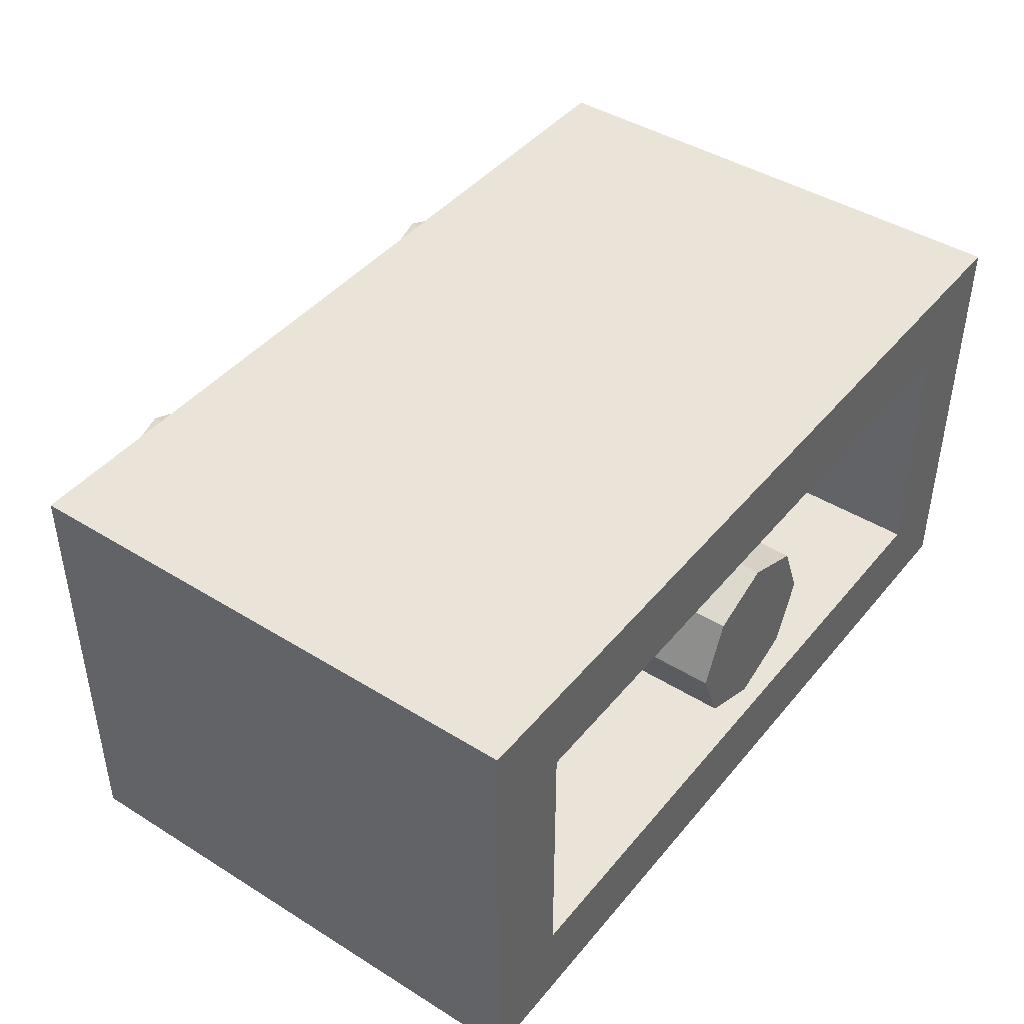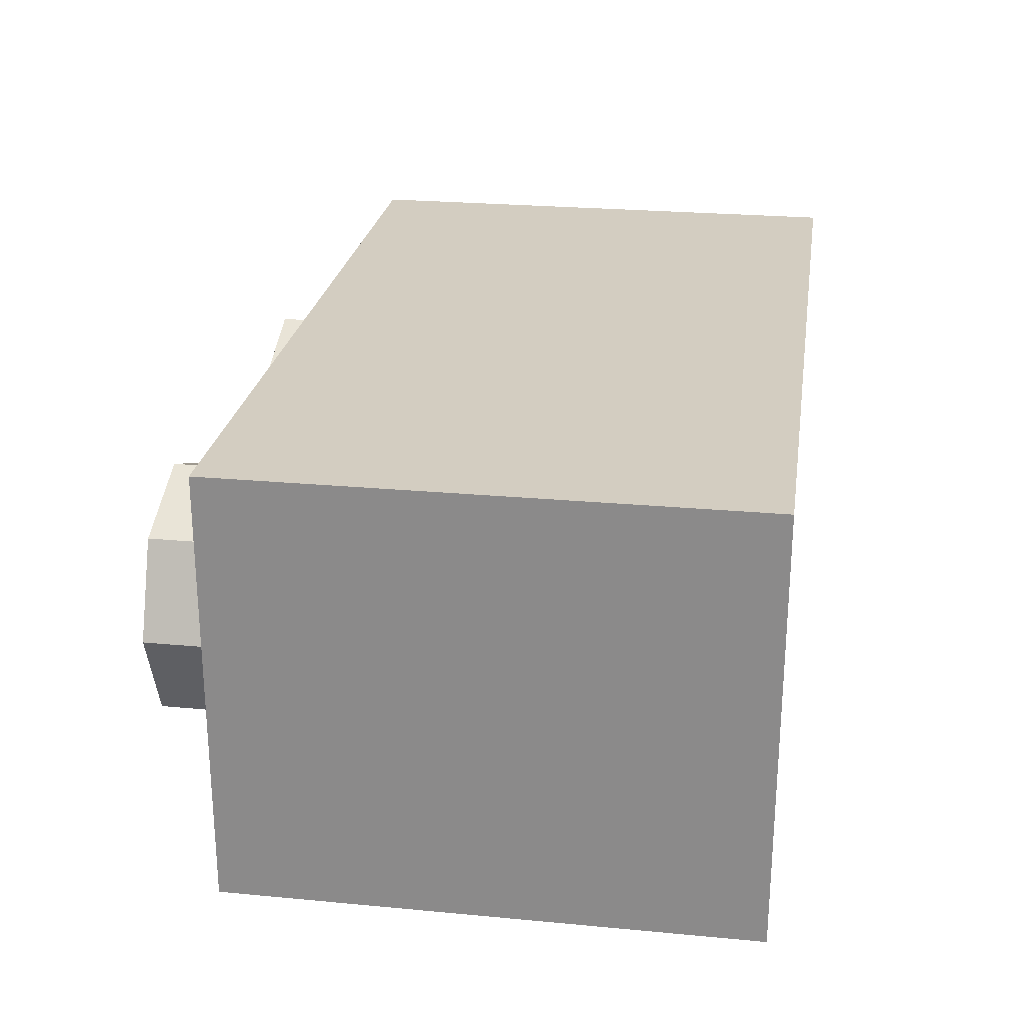
<metadata>
{"format":"obj","ext":"obj","renderer":"f3d","projection":"perspective","resolution":1024,"background":"white","views":[{"elev":43.3,"azim":126.3,"up":"+Z"},{"elev":24.8,"azim":98.7,"up":"+Z"}]}
</metadata>
<code>
v 0 1.2 0
v 0.2 1.2 0
v 0.1414 1.2 0.1414
v 0 1.2 0
v 0.1414 1.2 0.1414
v 0 1.2 0.2
v 0 1.2 0
v 0 1.2 0.2
v -0.1414 1.2 0.1414
v 0 1.2 0
v -0.1414 1.2 0.1414
v -0.2 1.2 0
v 0 1.2 0
v -0.2 1.2 0
v -0.1414 1.2 -0.1414
v 0 1.2 0
v -0.1414 1.2 -0.1414
v 0 1.2 -0.2
v 0 1.2 0
v 0 1.2 -0.2
v 0.1414 1.2 -0.1414
v 0 1.2 0
v 0.1414 1.2 -0.1414
v 0.2 1.2 0
v 0.1414 1.2 0.1414
v 0.2 1.2 0
v 0.2 0.2 0
v 0.1414 0.2 0.1414
v 0 1.2 0.2
v 0.1414 1.2 0.1414
v 0.1414 0.2 0.1414
v 0 0.2 0.2
v -0.1414 1.2 0.1414
v 0 1.2 0.2
v 0 0.2 0.2
v -0.1414 0.2 0.1414
v -0.2 1.2 0
v -0.1414 1.2 0.1414
v -0.1414 0.2 0.1414
v -0.2 0.2 0
v -0.1414 1.2 -0.1414
v -0.2 1.2 0
v -0.2 0.2 0
v -0.1414 0.2 -0.1414
v 0 1.2 -0.2
v -0.1414 1.2 -0.1414
v -0.1414 0.2 -0.1414
v 0 0.2 -0.2
v 0.1414 1.2 -0.1414
v 0 1.2 -0.2
v 0 0.2 -0.2
v 0.1414 0.2 -0.1414
v 0.2 1.2 0
v 0.1414 1.2 -0.1414
v 0.1414 0.2 -0.1414
v 0.2 0.2 0
v -0.8 0.2 0.3
v 0.8 0.2 0.3
v 0.8 0.2 -0.3
v -0.8 0.2 -0.3
v -0.8 0.2 0.3
v -0.8 1.2 0.3
v 0.8 1.2 0.3
v 0.8 0.2 0.3
v -0.8 0.2 -0.3
v -0.8 1.2 -0.3
v -0.8 1.2 0.3
v -0.8 0.2 0.3
v 0.8 0.2 -0.3
v 0.8 1.2 -0.3
v -0.8 1.2 -0.3
v -0.8 0.2 -0.3
v 0.8 0.2 0.3
v 0.8 1.2 0.3
v 0.8 1.2 -0.3
v 0.8 0.2 -0.3
v 1 1.2 0.5
v 0.8 1.2 0.3
v -0.8 1.2 0.3
v -1 1.2 0.5
v -1 1.2 0.5
v -0.8 1.2 0.3
v -0.8 1.2 -0.3
v -1 1.2 -0.5
v -1 1.2 -0.5
v -0.8 1.2 -0.3
v 0.8 1.2 -0.3
v 1 1.2 -0.5
v 1 1.2 -0.5
v 0.8 1.2 -0.3
v 0.8 1.2 0.3
v 1 1.2 0.5
v 1 0 0.5
v 1 0 -0.5
v -1 0 -0.5
v -1 0 0.5
v 1 0 0.5
v -1 0 0.5
v -1 1.2 0.5
v 1 1.2 0.5
v -1 0 0.5
v -1 0 -0.5
v -1 1.2 -0.5
v -1 1.2 0.5
v 1 0 -0.5
v 1 0 0.5
v 1 1.2 0.5
v 1 1.2 -0.5
v 0.7121 0 0.2121
v 0.8 0 0
v 0.8 -0.2 0
v 0.7121 -0.2 0.2121
v 0.5 0 0.3
v 0.7121 0 0.2121
v 0.7121 -0.2 0.2121
v 0.5 -0.2 0.3
v 0.2879 0 0.2121
v 0.5 0 0.3
v 0.5 -0.2 0.3
v 0.2879 -0.2 0.2121
v 0.2 0 0
v 0.2879 0 0.2121
v 0.2879 -0.2 0.2121
v 0.2 -0.2 0
v 0.2879 0 -0.2121
v 0.2 0 0
v 0.2 -0.2 0
v 0.2879 -0.2 -0.2121
v 0.5 0 -0.3
v 0.2879 0 -0.2121
v 0.2879 -0.2 -0.2121
v 0.5 -0.2 -0.3
v 0.7121 0 -0.2121
v 0.5 0 -0.3
v 0.5 -0.2 -0.3
v 0.7121 -0.2 -0.2121
v 0.8 0 0
v 0.7121 0 -0.2121
v 0.7121 -0.2 -0.2121
v 0.8 -0.2 0
v 0.5 -0.2 0
v 0.8 -0.2 0
v 0.7121 -0.2 0.2121
v 0.5 -0.2 0
v 0.7121 -0.2 0.2121
v 0.5 -0.2 0.3
v 0.5 -0.2 0
v 0.5 -0.2 0.3
v 0.2879 -0.2 0.2121
v 0.5 -0.2 0
v 0.2879 -0.2 0.2121
v 0.2 -0.2 0
v 0.5 -0.2 0
v 0.2 -0.2 0
v 0.2879 -0.2 -0.2121
v 0.5 -0.2 0
v 0.2879 -0.2 -0.2121
v 0.5 -0.2 -0.3
v 0.5 -0.2 0
v 0.5 -0.2 -0.3
v 0.7121 -0.2 -0.2121
v 0.5 -0.2 0
v 0.7121 -0.2 -0.2121
v 0.8 -0.2 0
v -0.2879 0 0.2121
v -0.2 0 0
v -0.2 -0.2 0
v -0.2879 -0.2 0.2121
v -0.5 0 0.3
v -0.2879 0 0.2121
v -0.2879 -0.2 0.2121
v -0.5 -0.2 0.3
v -0.7121 0 0.2121
v -0.5 0 0.3
v -0.5 -0.2 0.3
v -0.7121 -0.2 0.2121
v -0.8 0 0
v -0.7121 0 0.2121
v -0.7121 -0.2 0.2121
v -0.8 -0.2 0
v -0.7121 0 -0.2121
v -0.8 0 0
v -0.8 -0.2 0
v -0.7121 -0.2 -0.2121
v -0.5 0 -0.3
v -0.7121 0 -0.2121
v -0.7121 -0.2 -0.2121
v -0.5 -0.2 -0.3
v -0.2879 0 -0.2121
v -0.5 0 -0.3
v -0.5 -0.2 -0.3
v -0.2879 -0.2 -0.2121
v -0.2 0 0
v -0.2879 0 -0.2121
v -0.2879 -0.2 -0.2121
v -0.2 -0.2 0
v -0.5 -0.2 0
v -0.2 -0.2 0
v -0.2879 -0.2 0.2121
v -0.5 -0.2 0
v -0.2879 -0.2 0.2121
v -0.5 -0.2 0.3
v -0.5 -0.2 0
v -0.5 -0.2 0.3
v -0.7121 -0.2 0.2121
v -0.5 -0.2 0
v -0.7121 -0.2 0.2121
v -0.8 -0.2 0
v -0.5 -0.2 0
v -0.8 -0.2 0
v -0.7121 -0.2 -0.2121
v -0.5 -0.2 0
v -0.7121 -0.2 -0.2121
v -0.5 -0.2 -0.3
v -0.5 -0.2 0
v -0.5 -0.2 -0.3
v -0.2879 -0.2 -0.2121
v -0.5 -0.2 0
v -0.2879 -0.2 -0.2121
v -0.2 -0.2 0
v -0.375 0.3375 -0.5
v -0.3125 0.3375 -0.5
v -0.3308 0.4082 -0.5
v -0.375 0.3375 -0.5
v -0.3308 0.4082 -0.5
v -0.375 0.4375 -0.5
v -0.375 0.3375 -0.5
v -0.375 0.4375 -0.5
v -0.4192 0.4082 -0.5
v -0.375 0.3375 -0.5
v -0.4192 0.4082 -0.5
v -0.4375 0.3375 -0.5
v -0.375 0.3375 -0.5
v -0.4375 0.3375 -0.5
v -0.4192 0.2668 -0.5
v -0.375 0.3375 -0.5
v -0.4192 0.2668 -0.5
v -0.375 0.2375 -0.5
v -0.375 0.3375 -0.5
v -0.375 0.2375 -0.5
v -0.3308 0.2668 -0.5
v -0.375 0.3375 -0.5
v -0.3308 0.2668 -0.5
v -0.3125 0.3375 -0.5
v -0.3125 0.4375 -0.5
v -0.3308 0.4082 -0.5
v -0.3125 0.3375 -0.5
v -0.3125 0.4375 -0.5
v -0.375 0.4375 -0.5
v -0.3308 0.4082 -0.5
v -0.4375 0.4375 -0.5
v -0.4192 0.4082 -0.5
v -0.375 0.4375 -0.5
v -0.4375 0.4375 -0.5
v -0.4375 0.3375 -0.5
v -0.4192 0.4082 -0.5
v -0.4375 0.2375 -0.5
v -0.4192 0.2668 -0.5
v -0.4375 0.3375 -0.5
v -0.4375 0.2375 -0.5
v -0.375 0.2375 -0.5
v -0.4192 0.2668 -0.5
v -0.3125 0.2375 -0.5
v -0.3308 0.2668 -0.5
v -0.375 0.2375 -0.5
v -0.3125 0.2375 -0.5
v -0.3125 0.3375 -0.5
v -0.3308 0.2668 -0.5
v -0.225 0.425 -0.5
v -0.2689 0.6195 -0.5
v -0.375 0.7 -0.5
v -0.525 0.425 -0.5
v -0.4811 0.6195 -0.5
v -0.375 0.7 -0.5
v -0.4811 0.2305 -0.5
v -0.525 0.425 -0.5
v -0.5237 0.3891 -0.5
v -0.494 0.2576 -0.5
v -0.494 0.2576 -0.5
v -0.5237 0.3891 -0.5
v -0.5199 0.3538 -0.5
v -0.5049 0.2875 -0.5
v -0.5049 0.2875 -0.5
v -0.5199 0.3538 -0.5
v -0.5136 0.3198 -0.5
v -0.2689 0.2305 -0.5
v -0.225 0.425 -0.5
v -0.2263 0.3891 -0.5
v -0.256 0.2576 -0.5
v -0.256 0.2576 -0.5
v -0.2263 0.3891 -0.5
v -0.2301 0.3538 -0.5
v -0.2451 0.2875 -0.5
v -0.2451 0.2875 -0.5
v -0.2301 0.3538 -0.5
v -0.2364 0.3198 -0.5
v -0.4811 0.2305 -0.5
v -0.375 0.15 -0.5
v -0.3946 0.1524 -0.5
v -0.4663 0.2068 -0.5
v -0.4663 0.2068 -0.5
v -0.3946 0.1524 -0.5
v -0.4138 0.1594 -0.5
v -0.45 0.1868 -0.5
v -0.45 0.1868 -0.5
v -0.4138 0.1594 -0.5
v -0.4324 0.1709 -0.5
v -0.2689 0.2305 -0.5
v -0.375 0.15 -0.5
v -0.3554 0.1524 -0.5
v -0.2837 0.2068 -0.5
v -0.2837 0.2068 -0.5
v -0.3554 0.1524 -0.5
v -0.3362 0.1594 -0.5
v -0.3 0.1868 -0.5
v -0.3 0.1868 -0.5
v -0.3362 0.1594 -0.5
v -0.3176 0.1709 -0.5
v -0.225 0.7 -0.5
v -0.2689 0.6195 -0.5
v -0.225 0.425 -0.5
v -0.225 0.7 -0.5
v -0.375 0.7 -0.5
v -0.2689 0.6195 -0.5
v -0.525 0.7 -0.5
v -0.4811 0.6195 -0.5
v -0.375 0.7 -0.5
v -0.525 0.7 -0.5
v -0.525 0.425 -0.5
v -0.4811 0.6195 -0.5
v -0.525 0.15 -0.5
v -0.4811 0.2305 -0.5
v -0.525 0.425 -0.5
v -0.525 0.15 -0.5
v -0.375 0.15 -0.5
v -0.4811 0.2305 -0.5
v -0.225 0.15 -0.5
v -0.2689 0.2305 -0.5
v -0.375 0.15 -0.5
v -0.225 0.15 -0.5
v -0.225 0.425 -0.5
v -0.2689 0.2305 -0.5
v -0.4375 0.2375 -0.5
v -0.375 0.2375 -0.5
v -0.375 0.15 -0.5
v -0.4811 0.2305 -0.5
v -0.375 0.15 -0.5
v -0.375 0.2375 -0.5
v -0.3125 0.2375 -0.5
v -0.2689 0.2305 -0.5
v -0.225 0.425 -0.5
v -0.2689 0.2305 -0.5
v -0.3125 0.2375 -0.5
v -0.3125 0.3375 -0.5
v -0.225 0.425 -0.5
v -0.3125 0.3375 -0.5
v -0.3125 0.4375 -0.5
v -0.3125 0.4375 -0.5
v -0.375 0.7 -0.5
v -0.225 0.425 -0.5
v -0.375 0.7 -0.5
v -0.3125 0.4375 -0.5
v -0.375 0.4375 -0.5
v -0.375 0.7 -0.5
v -0.375 0.4375 -0.5
v -0.4375 0.4375 -0.5
v -0.375 0.7 -0.5
v -0.4375 0.4375 -0.5
v -0.525 0.425 -0.5
v -0.525 0.425 -0.5
v -0.4375 0.4375 -0.5
v -0.4375 0.3375 -0.5
v -0.525 0.425 -0.5
v -0.4375 0.3375 -0.5
v -0.4375 0.2375 -0.5
v -0.4811 0.2305 -0.5
v 0.375 0.3375 -0.5
v 0.4375 0.3375 -0.5
v 0.4192 0.4082 -0.5
v 0.375 0.3375 -0.5
v 0.4192 0.4082 -0.5
v 0.375 0.4375 -0.5
v 0.375 0.3375 -0.5
v 0.375 0.4375 -0.5
v 0.3308 0.4082 -0.5
v 0.375 0.3375 -0.5
v 0.3308 0.4082 -0.5
v 0.3125 0.3375 -0.5
v 0.375 0.3375 -0.5
v 0.3125 0.3375 -0.5
v 0.3308 0.2668 -0.5
v 0.375 0.3375 -0.5
v 0.3308 0.2668 -0.5
v 0.375 0.2375 -0.5
v 0.375 0.3375 -0.5
v 0.375 0.2375 -0.5
v 0.4192 0.2668 -0.5
v 0.375 0.3375 -0.5
v 0.4192 0.2668 -0.5
v 0.4375 0.3375 -0.5
v 0.4375 0.4375 -0.5
v 0.4192 0.4082 -0.5
v 0.4375 0.3375 -0.5
v 0.4375 0.4375 -0.5
v 0.375 0.4375 -0.5
v 0.4192 0.4082 -0.5
v 0.3125 0.4375 -0.5
v 0.3308 0.4082 -0.5
v 0.375 0.4375 -0.5
v 0.3125 0.4375 -0.5
v 0.3125 0.3375 -0.5
v 0.3308 0.4082 -0.5
v 0.3125 0.2375 -0.5
v 0.3308 0.2668 -0.5
v 0.3125 0.3375 -0.5
v 0.3125 0.2375 -0.5
v 0.375 0.2375 -0.5
v 0.3308 0.2668 -0.5
v 0.4375 0.2375 -0.5
v 0.4192 0.2668 -0.5
v 0.375 0.2375 -0.5
v 0.4375 0.2375 -0.5
v 0.4375 0.3375 -0.5
v 0.4192 0.2668 -0.5
v 0.525 0.425 -0.5
v 0.4811 0.6195 -0.5
v 0.375 0.7 -0.5
v 0.225 0.425 -0.5
v 0.2689 0.6195 -0.5
v 0.375 0.7 -0.5
v 0.2689 0.2305 -0.5
v 0.225 0.425 -0.5
v 0.2263 0.3891 -0.5
v 0.256 0.2576 -0.5
v 0.256 0.2576 -0.5
v 0.2263 0.3891 -0.5
v 0.2301 0.3538 -0.5
v 0.2451 0.2875 -0.5
v 0.2451 0.2875 -0.5
v 0.2301 0.3538 -0.5
v 0.2364 0.3198 -0.5
v 0.4811 0.2305 -0.5
v 0.525 0.425 -0.5
v 0.5237 0.3891 -0.5
v 0.494 0.2576 -0.5
v 0.494 0.2576 -0.5
v 0.5237 0.3891 -0.5
v 0.5199 0.3538 -0.5
v 0.5049 0.2875 -0.5
v 0.5049 0.2875 -0.5
v 0.5199 0.3538 -0.5
v 0.5136 0.3198 -0.5
v 0.2689 0.2305 -0.5
v 0.375 0.15 -0.5
v 0.3554 0.1524 -0.5
v 0.2837 0.2068 -0.5
v 0.2837 0.2068 -0.5
v 0.3554 0.1524 -0.5
v 0.3362 0.1594 -0.5
v 0.3 0.1868 -0.5
v 0.3 0.1868 -0.5
v 0.3362 0.1594 -0.5
v 0.3176 0.1709 -0.5
v 0.4811 0.2305 -0.5
v 0.375 0.15 -0.5
v 0.3946 0.1524 -0.5
v 0.4663 0.2068 -0.5
v 0.4663 0.2068 -0.5
v 0.3946 0.1524 -0.5
v 0.4138 0.1594 -0.5
v 0.45 0.1868 -0.5
v 0.45 0.1868 -0.5
v 0.4138 0.1594 -0.5
v 0.4324 0.1709 -0.5
v 0.525 0.7 -0.5
v 0.4811 0.6195 -0.5
v 0.525 0.425 -0.5
v 0.525 0.7 -0.5
v 0.375 0.7 -0.5
v 0.4811 0.6195 -0.5
v 0.225 0.7 -0.5
v 0.2689 0.6195 -0.5
v 0.375 0.7 -0.5
v 0.225 0.7 -0.5
v 0.225 0.425 -0.5
v 0.2689 0.6195 -0.5
v 0.225 0.15 -0.5
v 0.2689 0.2305 -0.5
v 0.225 0.425 -0.5
v 0.225 0.15 -0.5
v 0.375 0.15 -0.5
v 0.2689 0.2305 -0.5
v 0.525 0.15 -0.5
v 0.4811 0.2305 -0.5
v 0.375 0.15 -0.5
v 0.525 0.15 -0.5
v 0.525 0.425 -0.5
v 0.4811 0.2305 -0.5
v 0.3125 0.2375 -0.5
v 0.375 0.2375 -0.5
v 0.375 0.15 -0.5
v 0.2689 0.2305 -0.5
v 0.375 0.15 -0.5
v 0.375 0.2375 -0.5
v 0.4375 0.2375 -0.5
v 0.4811 0.2305 -0.5
v 0.525 0.425 -0.5
v 0.4811 0.2305 -0.5
v 0.4375 0.2375 -0.5
v 0.4375 0.3375 -0.5
v 0.525 0.425 -0.5
v 0.4375 0.3375 -0.5
v 0.4375 0.4375 -0.5
v 0.4375 0.4375 -0.5
v 0.375 0.7 -0.5
v 0.525 0.425 -0.5
v 0.375 0.7 -0.5
v 0.4375 0.4375 -0.5
v 0.375 0.4375 -0.5
v 0.375 0.7 -0.5
v 0.375 0.4375 -0.5
v 0.3125 0.4375 -0.5
v 0.375 0.7 -0.5
v 0.3125 0.4375 -0.5
v 0.225 0.425 -0.5
v 0.225 0.425 -0.5
v 0.3125 0.4375 -0.5
v 0.3125 0.3375 -0.5
v 0.225 0.425 -0.5
v 0.3125 0.3375 -0.5
v 0.3125 0.2375 -0.5
v 0.2689 0.2305 -0.5
v -1 0 -0.5
v -0.525 0.15 -0.5
v -0.375 0.15 -0.5
v -1 0 -0.5
v -0.375 0.15 -0.5
v -0.225 0.15 -0.5
v -1 0 -0.5
v -0.225 0.15 -0.5
v 0.225 0.15 -0.5
v 1 0 -0.5
v 0.375 0.15 -0.5
v 1 0 -0.5
v 0.225 0.15 -0.5
v 1 0 -0.5
v 0.375 0.15 -0.5
v 0.525 0.15 -0.5
v 1 0 -0.5
v 0.525 0.15 -0.5
v 0.525 0.425 -0.5
v 1 0 -0.5
v 0.525 0.425 -0.5
v 0.525 0.7 -0.5
v 1 1.2 -0.5
v 1 1.2 -0.5
v 0.525 0.7 -0.5
v 0.375 0.7 -0.5
v 1 1.2 -0.5
v 0.375 0.7 -0.5
v 0.225 0.7 -0.5
v 1 1.2 -0.5
v 0.225 0.7 -0.5
v -0.225 0.7 -0.5
v -1 1.2 -0.5
v -1 1.2 -0.5
v -0.225 0.7 -0.5
v -0.375 0.7 -0.5
v -1 1.2 -0.5
v -0.375 0.7 -0.5
v -0.525 0.7 -0.5
v -1 1.2 -0.5
v -0.525 0.7 -0.5
v -0.525 0.425 -0.5
v -1 0 -0.5
v -0.525 0.425 -0.5
v -0.525 0.15 -0.5
v -1 0 -0.5
v -0.225 0.15 -0.5
v -0.225 0.425 -0.5
v 0.225 0.425 -0.5
v 0.225 0.15 -0.5
v 0.225 0.7 -0.5
v 0.225 0.425 -0.5
v -0.225 0.425 -0.5
v -0.225 0.7 -0.5
g mesh1452015
f 1 3 2
f 4 6 5
f 7 9 8
f 10 12 11
f 13 15 14
f 16 18 17
f 19 21 20
f 22 24 23
g mesh1452017
f 25 27 26
f 27 25 28
f 29 31 30
f 31 29 32
f 33 35 34
f 35 33 36
f 37 39 38
f 39 37 40
f 41 43 42
f 43 41 44
f 45 47 46
f 47 45 48
f 49 51 50
f 51 49 52
f 53 55 54
f 55 53 56
g mesh1452020
f 57 58 59
f 59 60 57
f 61 62 63
f 63 64 61
f 65 66 67
f 67 68 65
f 69 70 71
f 71 72 69
f 73 74 75
f 75 76 73
f 77 78 79
f 79 80 77
f 81 82 83
f 83 84 81
f 85 86 87
f 87 88 85
f 89 90 91
f 91 92 89
g mesh1452022
f 93 95 94
f 95 93 96
f 97 99 98
f 99 97 100
f 101 103 102
f 103 101 104
f 105 107 106
f 107 105 108
g mesh1452027
f 109 111 110
f 111 109 112
f 113 115 114
f 115 113 116
f 117 119 118
f 119 117 120
f 121 123 122
f 123 121 124
f 125 127 126
f 127 125 128
f 129 131 130
f 131 129 132
f 133 135 134
f 135 133 136
f 137 139 138
f 139 137 140
g mesh1452029
f 141 142 143
f 144 145 146
f 147 148 149
f 150 151 152
f 153 154 155
f 156 157 158
f 159 160 161
f 162 163 164
g mesh1452035
f 165 167 166
f 167 165 168
f 169 171 170
f 171 169 172
f 173 175 174
f 175 173 176
f 177 179 178
f 179 177 180
f 181 183 182
f 183 181 184
f 185 187 186
f 187 185 188
f 189 191 190
f 191 189 192
f 193 195 194
f 195 193 196
g mesh1452037
f 197 198 199
f 200 201 202
f 203 204 205
f 206 207 208
f 209 210 211
f 212 213 214
f 215 216 217
f 218 219 220
g mesh1452042
f 221 223 222
f 224 226 225
f 227 229 228
f 230 232 231
f 233 235 234
f 236 238 237
f 239 241 240
f 242 244 243
g mesh1452044
f 245 247 246
f 248 250 249
f 251 253 252
f 254 256 255
f 257 259 258
f 260 262 261
f 263 265 264
f 266 268 267
g mesh1452046
f 269 271 270
g mesh1452048
f 272 273 274
g mesh1452050
f 275 277 276
f 277 275 278
f 279 281 280
f 281 279 282
f 283 285 284
g mesh1452052
f 286 287 288
f 288 289 286
f 290 291 292
f 292 293 290
f 294 295 296
g mesh1452054
f 297 298 299
f 299 300 297
f 301 302 303
f 303 304 301
f 305 306 307
g mesh1452056
f 308 310 309
f 310 308 311
f 312 314 313
f 314 312 315
f 316 318 317
g mesh1452058
f 319 321 320
f 322 324 323
f 325 327 326
f 328 330 329
f 331 333 332
f 334 336 335
f 337 339 338
f 340 342 341
f 343 344 345
f 345 346 343
f 347 348 349
f 349 350 347
f 351 352 353
f 353 354 351
f 355 356 357
f 358 359 360
f 361 362 363
f 364 365 366
f 367 368 369
f 370 371 372
f 373 374 375
f 375 376 373
g mesh1452060
f 377 379 378
f 380 382 381
f 383 385 384
f 386 388 387
f 389 391 390
f 392 394 393
f 395 397 396
f 398 400 399
g mesh1452062
f 401 403 402
f 404 406 405
f 407 409 408
f 410 412 411
f 413 415 414
f 416 418 417
f 419 421 420
f 422 424 423
g mesh1452064
f 425 427 426
g mesh1452066
f 428 429 430
g mesh1452068
f 431 433 432
f 433 431 434
f 435 437 436
f 437 435 438
f 439 441 440
g mesh1452070
f 442 443 444
f 444 445 442
f 446 447 448
f 448 449 446
f 450 451 452
g mesh1452072
f 453 454 455
f 455 456 453
f 457 458 459
f 459 460 457
f 461 462 463
g mesh1452074
f 464 466 465
f 466 464 467
f 468 470 469
f 470 468 471
f 472 474 473
g mesh1452076
f 475 477 476
f 478 480 479
f 481 483 482
f 484 486 485
f 487 489 488
f 490 492 491
f 493 495 494
f 496 498 497
f 499 500 501
f 501 502 499
f 503 504 505
f 505 506 503
f 507 508 509
f 509 510 507
f 511 512 513
f 514 515 516
f 517 518 519
f 520 521 522
f 523 524 525
f 526 527 528
f 529 530 531
f 531 532 529
f 533 534 535
f 536 537 538
f 539 540 541
f 541 542 539
f 543 544 545
f 546 547 548
f 549 550 551
f 552 553 554
f 554 555 552
f 556 557 558
f 559 560 561
f 562 563 564
f 564 565 562
f 566 567 568
f 569 570 571
f 572 573 574
f 574 575 572
f 576 577 578
f 579 580 581
f 581 582 579
f 583 584 585
f 585 586 583

</code>
